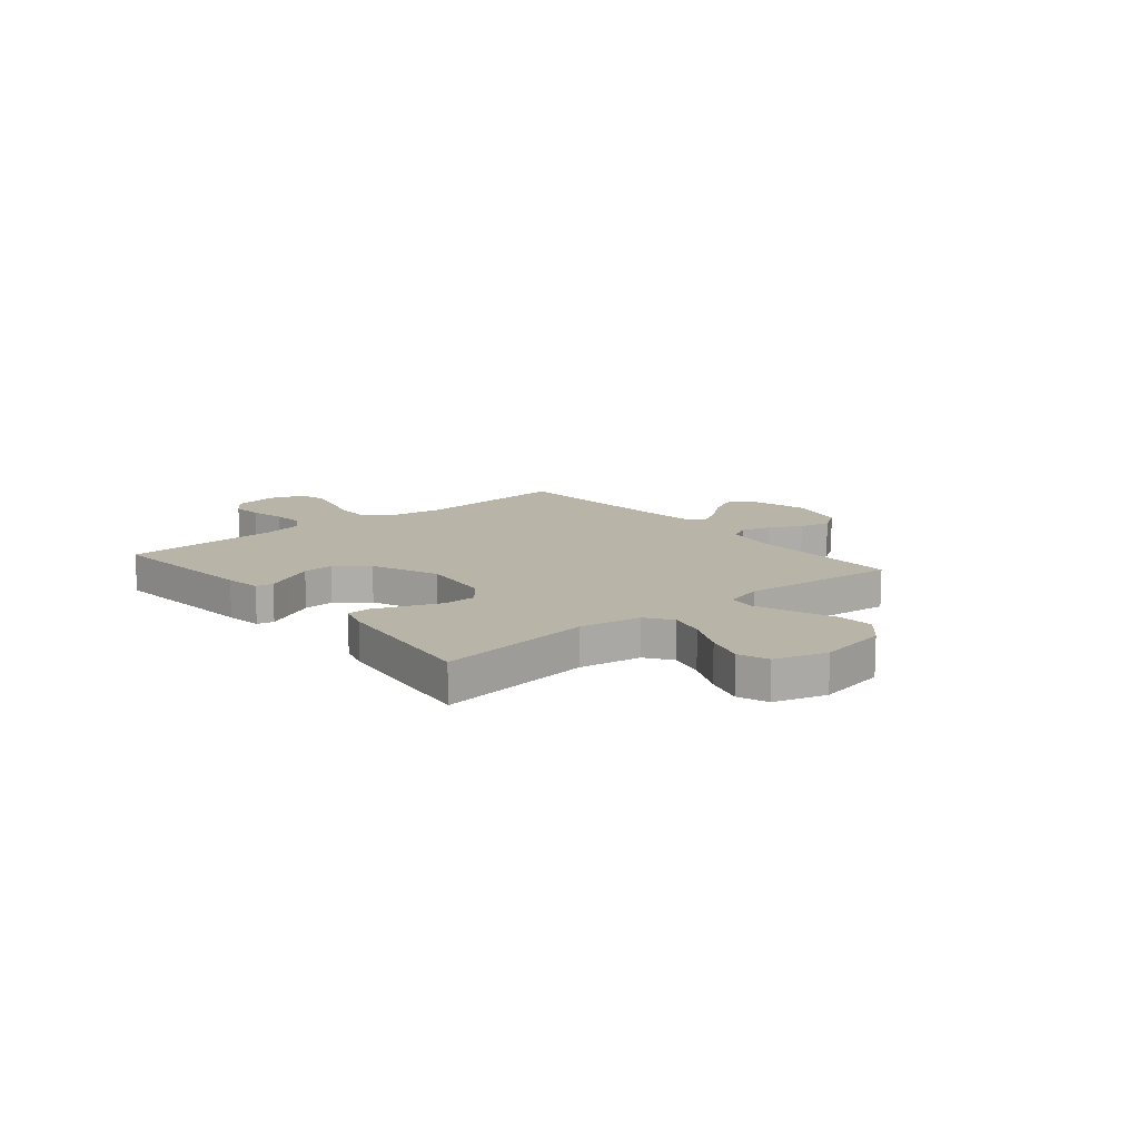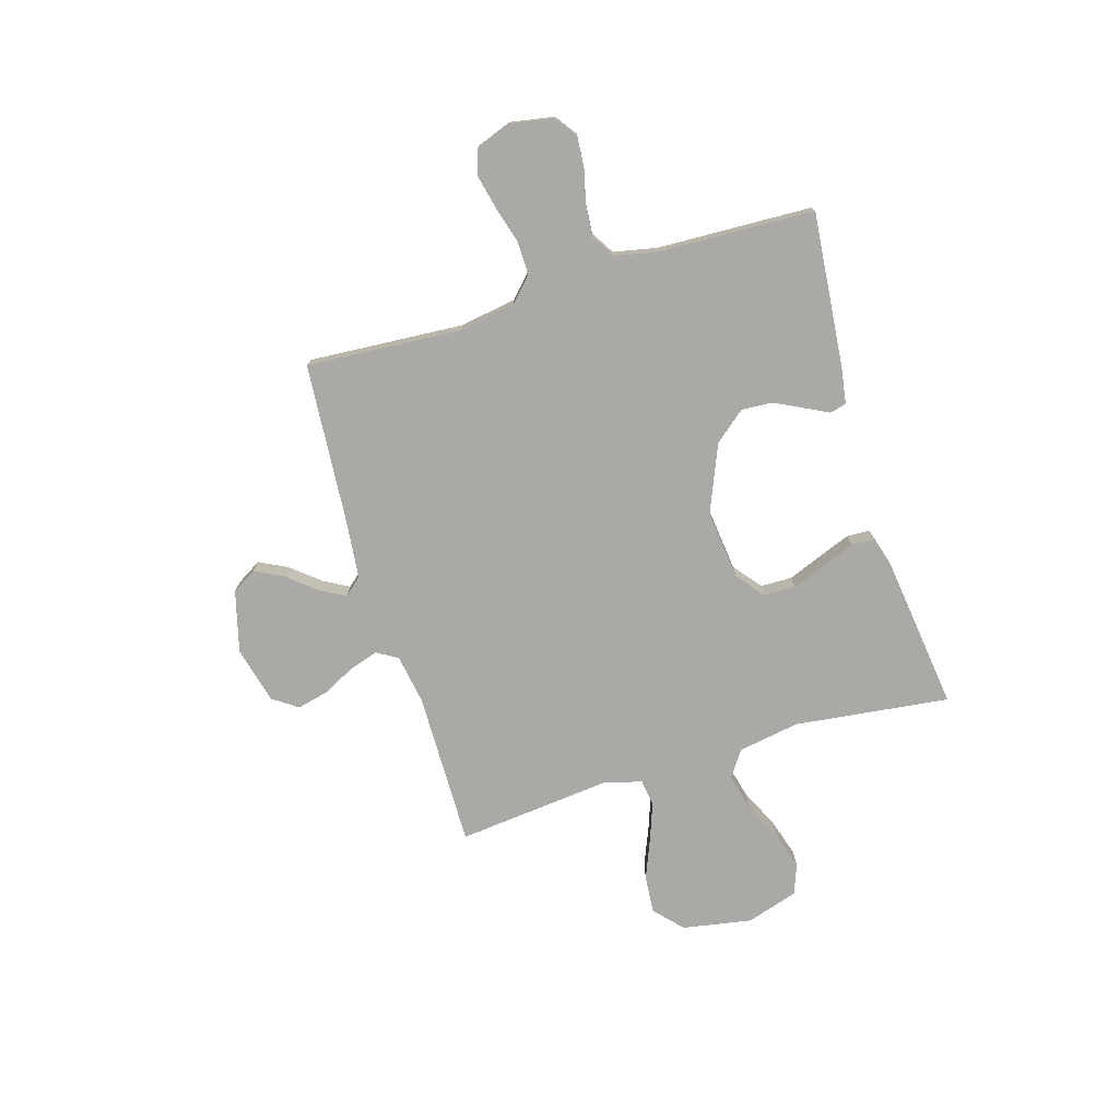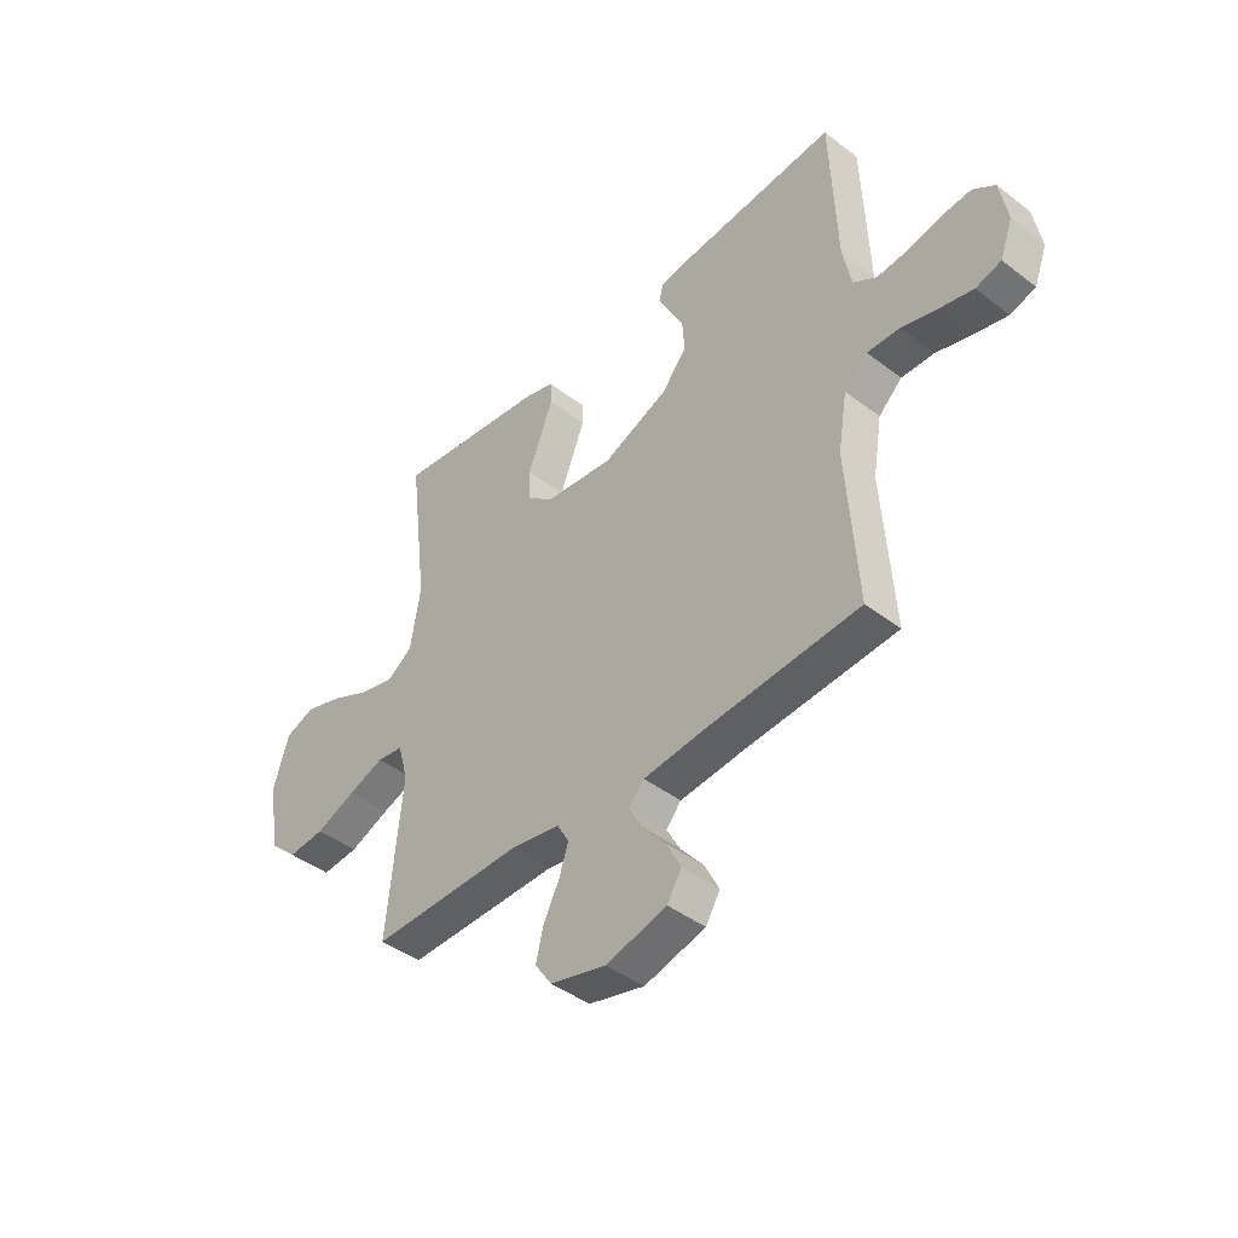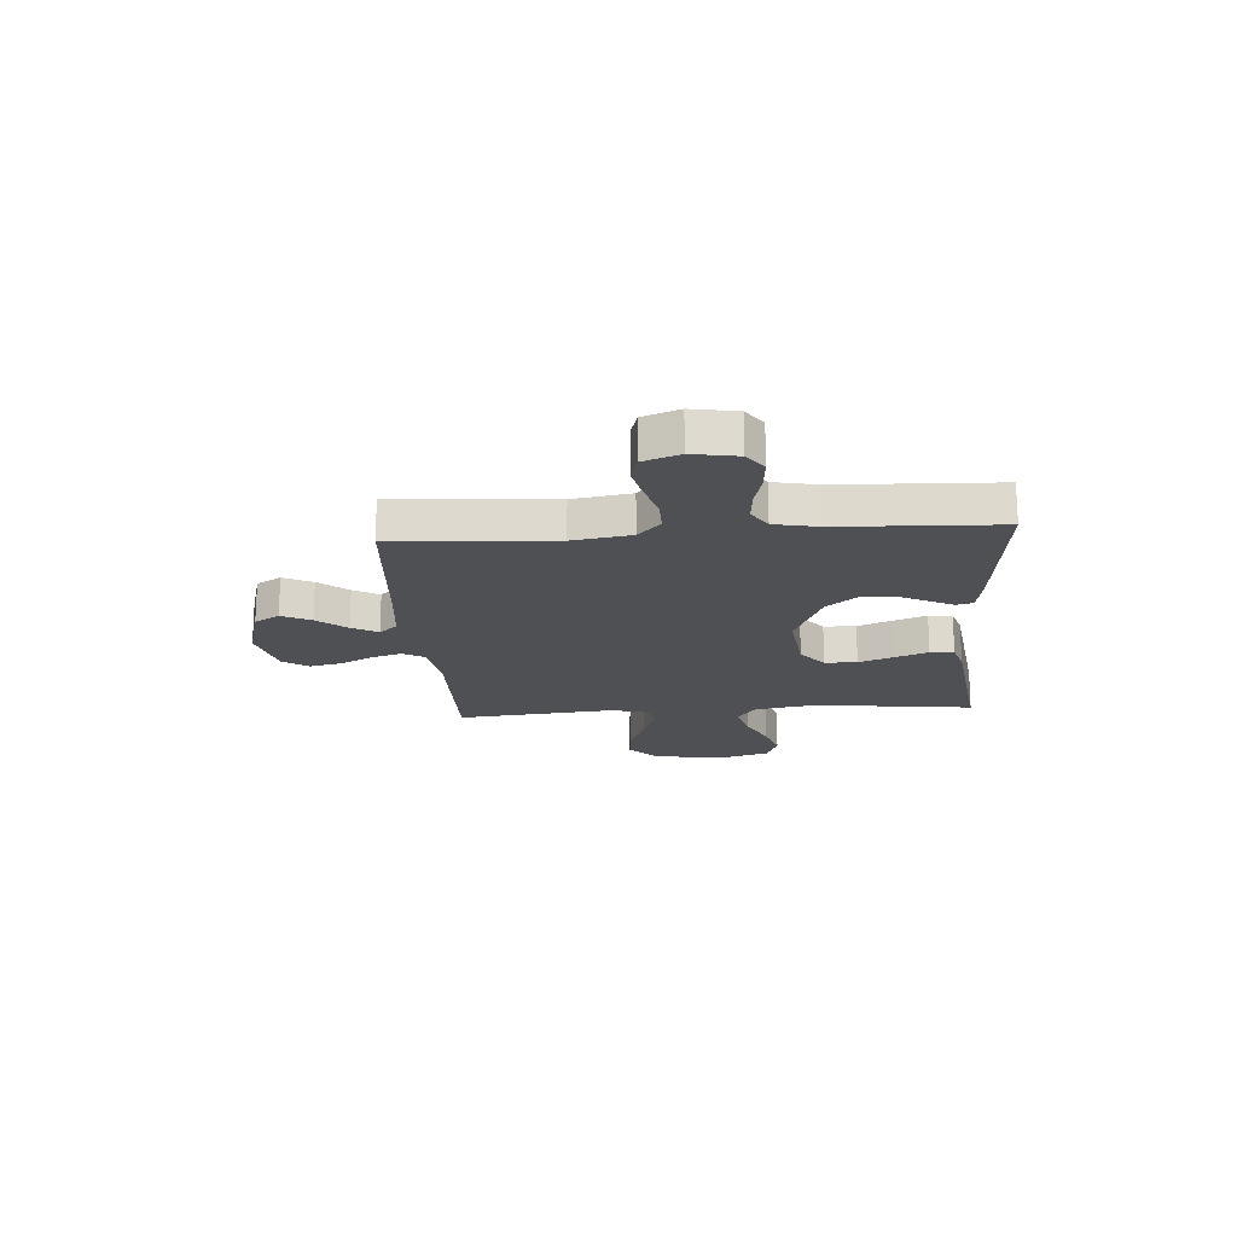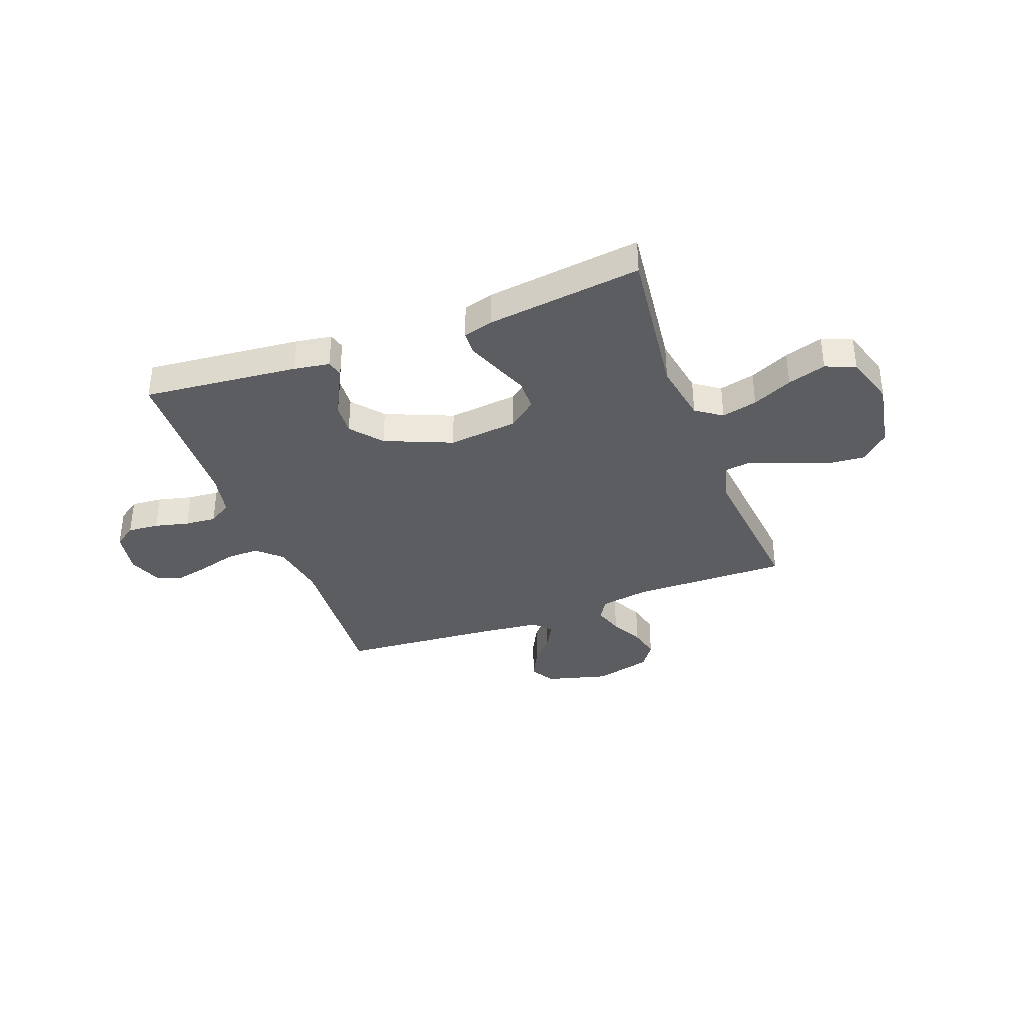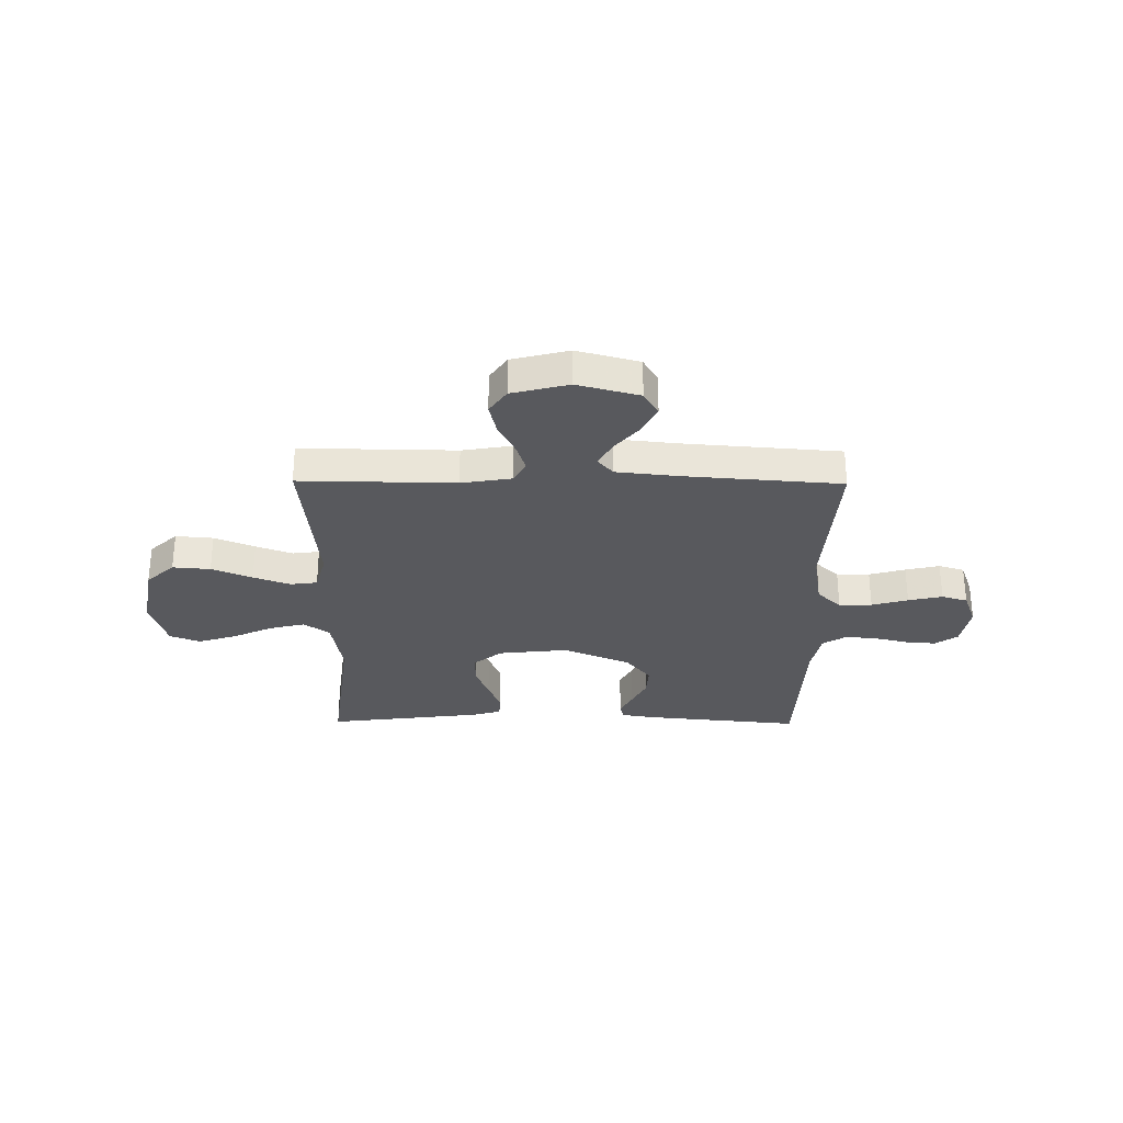
<metadata>
{"format":"obj","ext":"obj","renderer":"f3d","projection":"perspective","resolution":1024,"background":"white","views":[{"elev":13.0,"azim":50.2,"up":"+Y"},{"elev":-75.6,"azim":-73.1,"up":"+Y"},{"elev":-42.8,"azim":-132.3,"up":"+Z"},{"elev":-18.6,"azim":-85.9,"up":"+Y"},{"elev":-36.3,"azim":20.5,"up":"+Y"},{"elev":-30.0,"azim":179.4,"up":"+Y"}]}
</metadata>
<code>
v -0.5 0.07 -0.5
v -0.479 0.07 -0.2
v -0.497 0.07 -0.09
v -0.543 0.07 -0.047
v -0.607 0.07 -0.048
v -0.677 0.07 -0.068
v -0.743 0.07 -0.083
v -0.793 0.07 -0.068
v -0.818 0.07 0
v -0.803 0.07 0.085
v -0.76 0.07 0.115
v -0.7 0.07 0.11
v -0.634 0.07 0.094
v -0.574 0.07 0.089
v -0.529 0.07 0.117
v -0.512 0.07 0.2
v -0.5 0.07 0.5
v -0.2 0.07 0.471
v -0.131 0.07 0.46
v -0.123 0.07 0.428
v -0.146 0.07 0.383
v -0.174 0.07 0.327
v -0.178 0.07 0.267
v -0.129 0.07 0.207
v 0 0.07 0.153
v 0.135 0.07 0.168
v 0.189 0.07 0.211
v 0.19 0.07 0.272
v 0.164 0.07 0.338
v 0.14 0.07 0.4
v 0.142 0.07 0.445
v 0.2 0.07 0.462
v 0.5 0.07 0.5
v 0.463 0.07 0.2
v 0.483 0.07 0.081
v 0.533 0.07 0.046
v 0.602 0.07 0.063
v 0.679 0.07 0.099
v 0.753 0.07 0.122
v 0.811 0.07 0.1
v 0.842 0.07 0
v 0.818 0.07 -0.134
v 0.764 0.07 -0.184
v 0.691 0.07 -0.178
v 0.613 0.07 -0.146
v 0.542 0.07 -0.12
v 0.49 0.07 -0.127
v 0.47 0.07 -0.2
v 0.5 0.07 -0.5
v 0.2 0.07 -0.496
v 0.103 0.07 -0.512
v 0.079 0.07 -0.553
v 0.097 0.07 -0.609
v 0.129 0.07 -0.672
v 0.143 0.07 -0.732
v 0.11 0.07 -0.78
v 0 0.07 -0.808
v -0.12 0.07 -0.776
v -0.148 0.07 -0.729
v -0.12 0.07 -0.674
v -0.074 0.07 -0.619
v -0.047 0.07 -0.57
v -0.077 0.07 -0.536
v -0.2 0.07 -0.523
v -0.5 0 -0.5
v -0.479 0 -0.2
v -0.497 0 -0.09
v -0.543 0 -0.047
v -0.607 0 -0.048
v -0.677 0 -0.068
v -0.743 0 -0.083
v -0.793 0 -0.068
v -0.818 0 0
v -0.803 0 0.085
v -0.76 0 0.115
v -0.7 0 0.11
v -0.634 0 0.094
v -0.574 0 0.089
v -0.529 0 0.117
v -0.512 0 0.2
v -0.5 0 0.5
v -0.2 0 0.471
v -0.131 0 0.46
v -0.123 0 0.428
v -0.146 0 0.383
v -0.174 0 0.327
v -0.178 0 0.267
v -0.129 0 0.207
v 0 0 0.153
v 0.135 0 0.168
v 0.189 0 0.211
v 0.19 0 0.272
v 0.164 0 0.338
v 0.14 0 0.4
v 0.142 0 0.445
v 0.2 0 0.462
v 0.5 0 0.5
v 0.463 0 0.2
v 0.483 0 0.081
v 0.533 0 0.046
v 0.602 0 0.063
v 0.679 0 0.099
v 0.753 0 0.122
v 0.811 0 0.1
v 0.842 0 0
v 0.818 0 -0.134
v 0.764 0 -0.184
v 0.691 0 -0.178
v 0.613 0 -0.146
v 0.542 0 -0.12
v 0.49 0 -0.127
v 0.47 0 -0.2
v 0.5 0 -0.5
v 0.2 0 -0.496
v 0.103 0 -0.512
v 0.079 0 -0.553
v 0.097 0 -0.609
v 0.129 0 -0.672
v 0.143 0 -0.732
v 0.11 0 -0.78
v 0 0 -0.808
v -0.12 0 -0.776
v -0.148 0 -0.729
v -0.12 0 -0.674
v -0.074 0 -0.619
v -0.047 0 -0.57
v -0.077 0 -0.536
v -0.2 0 -0.523
f 58 59 60 61
f 58 61 62
f 57 58 62
f 56 57 62
f 53 54 55 56
f 52 53 56 62
f 51 52 62 63
f 48 49 50
f 47 48 50 51
f 42 43 44 45
f 42 45 46
f 41 42 46
f 40 41 46 47
f 37 38 39 40
f 36 37 40 47
f 31 32 33 34
f 31 34 35
f 28 29 30 31
f 28 31 35
f 27 28 35 36
f 18 19 20 21
f 16 17 18 21
f 15 16 21 22
f 14 15 22 23
f 10 11 12 13
f 10 13 14
f 9 10 14
f 8 9 14
f 5 6 7 8
f 5 8 14 23
f 64 1 2
f 64 2 3
f 63 64 3
f 51 63 3
f 47 51 3 4
f 26 27 36 47
f 25 26 47 4
f 24 25 4 5
f 5 23 24
f 125 124 123 122
f 126 125 122
f 126 122 121
f 126 121 120
f 120 119 118 117
f 126 120 117 116
f 127 126 116 115
f 114 113 112
f 115 114 112 111
f 109 108 107 106
f 110 109 106
f 110 106 105
f 111 110 105 104
f 104 103 102 101
f 111 104 101 100
f 98 97 96 95
f 99 98 95
f 95 94 93 92
f 99 95 92
f 100 99 92 91
f 85 84 83 82
f 85 82 81 80
f 86 85 80 79
f 87 86 79 78
f 77 76 75 74
f 78 77 74
f 78 74 73
f 78 73 72
f 72 71 70 69
f 87 78 72 69
f 66 65 128
f 67 66 128
f 67 128 127
f 67 127 115
f 68 67 115 111
f 111 100 91 90
f 68 111 90 89
f 69 68 89 88
f 88 87 69
f 1 65 66 2
f 2 66 67 3
f 3 67 68 4
f 4 68 69 5
f 5 69 70 6
f 6 70 71 7
f 7 71 72 8
f 8 72 73 9
f 9 73 74 10
f 10 74 75 11
f 11 75 76 12
f 12 76 77 13
f 13 77 78 14
f 14 78 79 15
f 15 79 80 16
f 16 80 81 17
f 17 81 82 18
f 18 82 83 19
f 19 83 84 20
f 20 84 85 21
f 21 85 86 22
f 22 86 87 23
f 23 87 88 24
f 24 88 89 25
f 25 89 90 26
f 26 90 91 27
f 27 91 92 28
f 28 92 93 29
f 29 93 94 30
f 30 94 95 31
f 31 95 96 32
f 32 96 97 33
f 33 97 98 34
f 34 98 99 35
f 35 99 100 36
f 36 100 101 37
f 37 101 102 38
f 38 102 103 39
f 39 103 104 40
f 40 104 105 41
f 41 105 106 42
f 42 106 107 43
f 43 107 108 44
f 44 108 109 45
f 45 109 110 46
f 46 110 111 47
f 47 111 112 48
f 48 112 113 49
f 49 113 114 50
f 50 114 115 51
f 51 115 116 52
f 52 116 117 53
f 53 117 118 54
f 54 118 119 55
f 55 119 120 56
f 56 120 121 57
f 57 121 122 58
f 58 122 123 59
f 59 123 124 60
f 60 124 125 61
f 61 125 126 62
f 62 126 127 63
f 63 127 128 64
f 64 128 65 1

</code>
